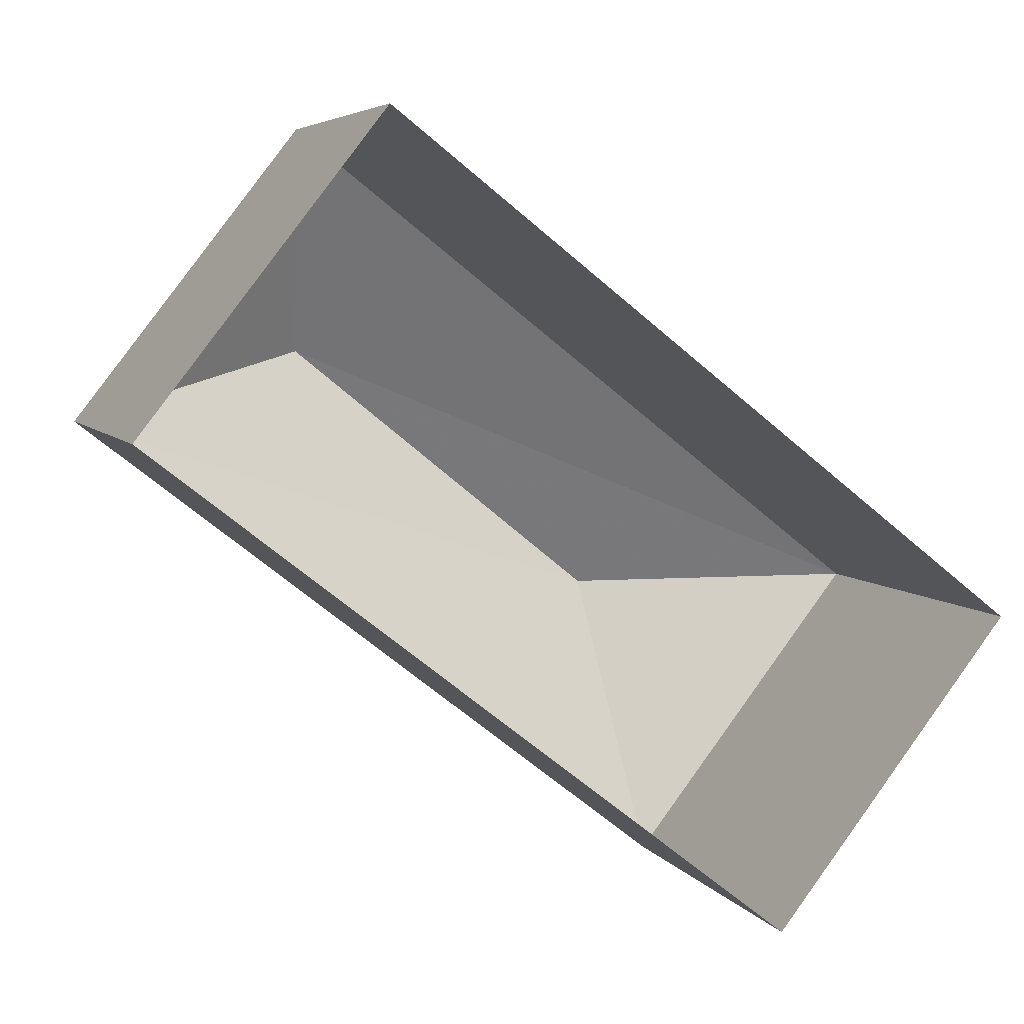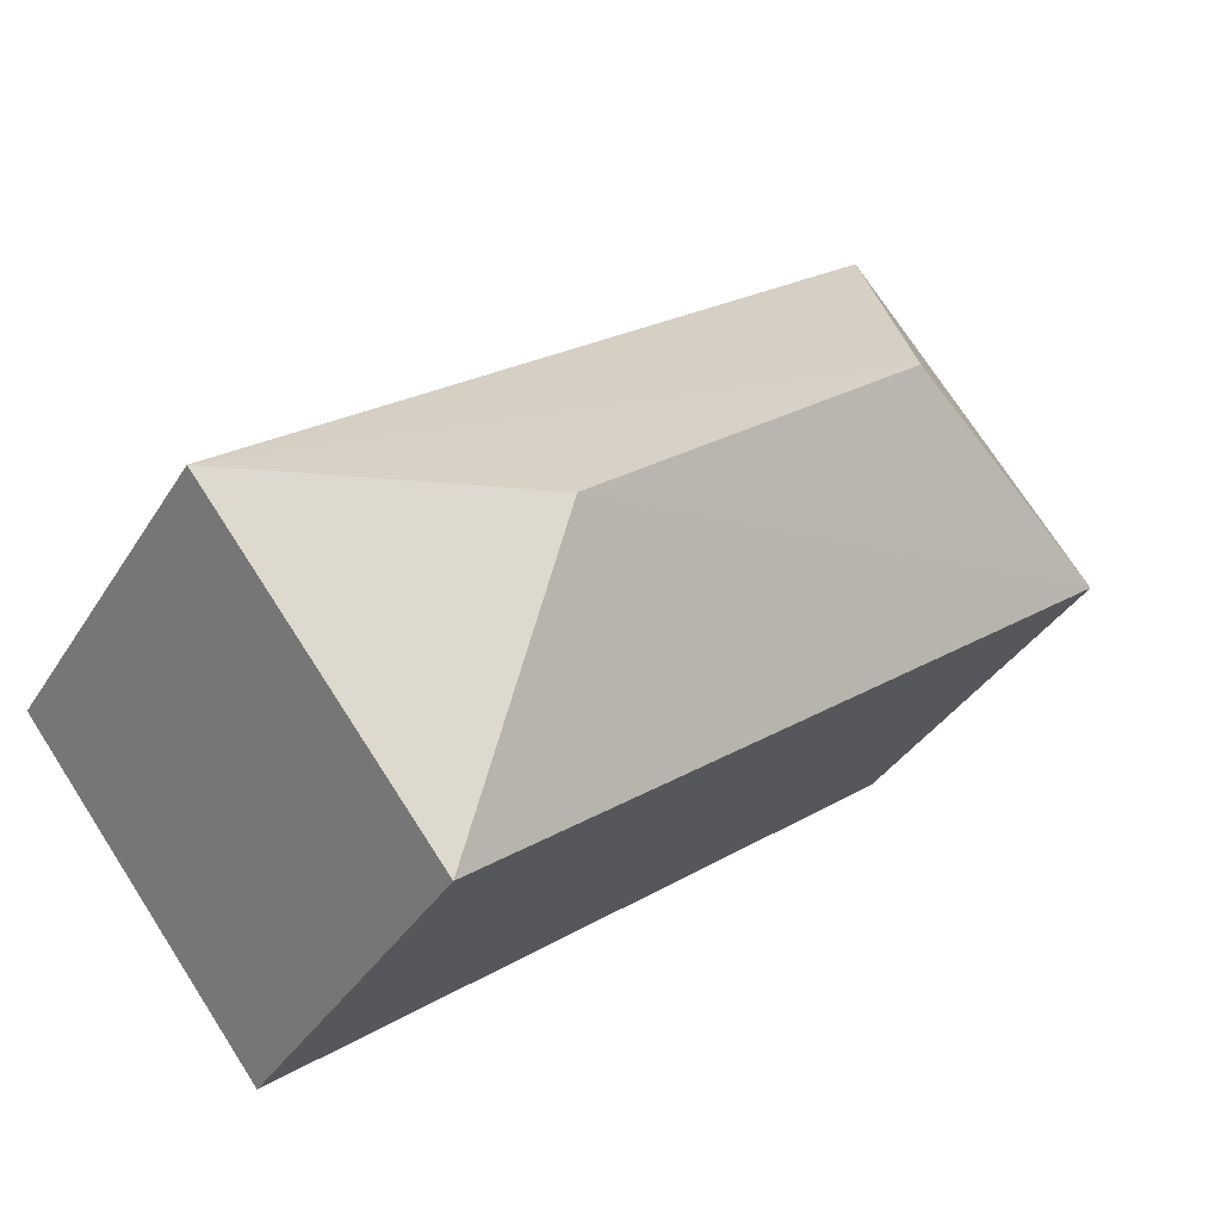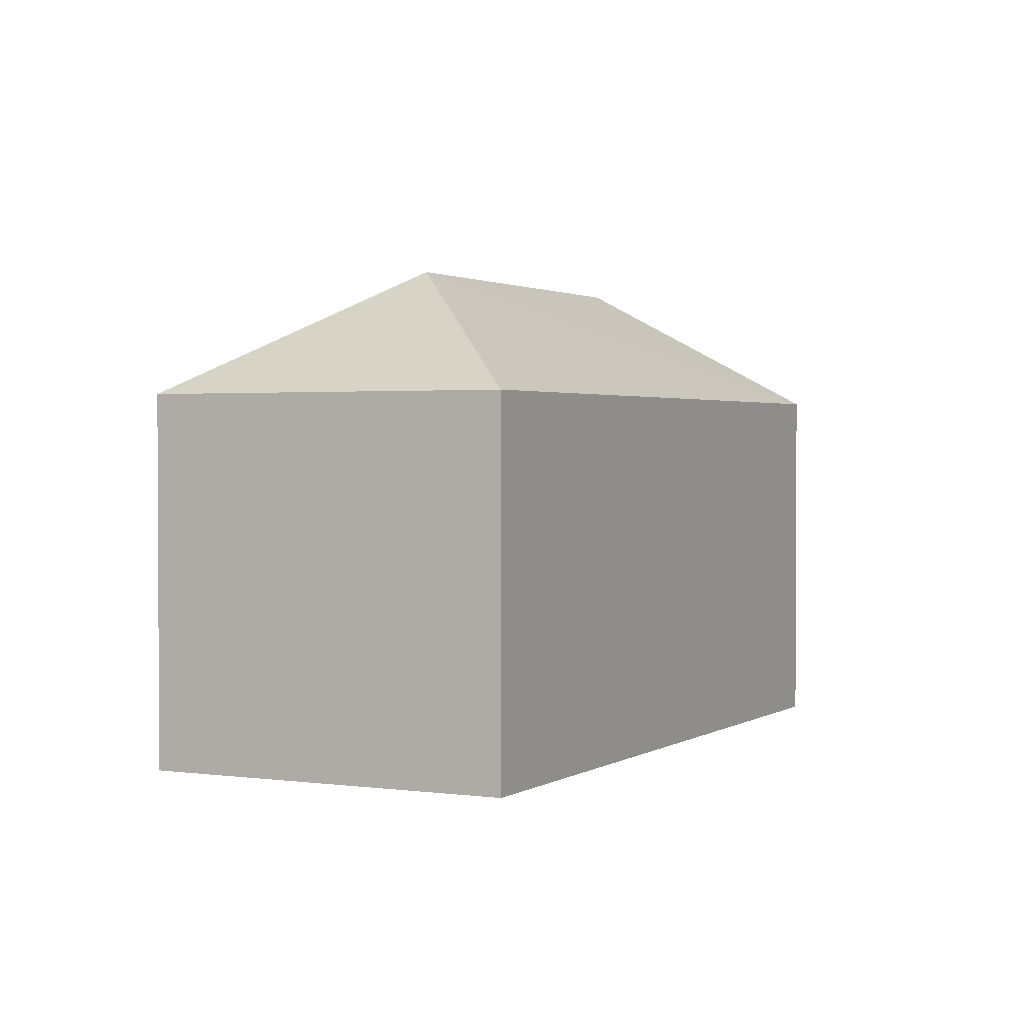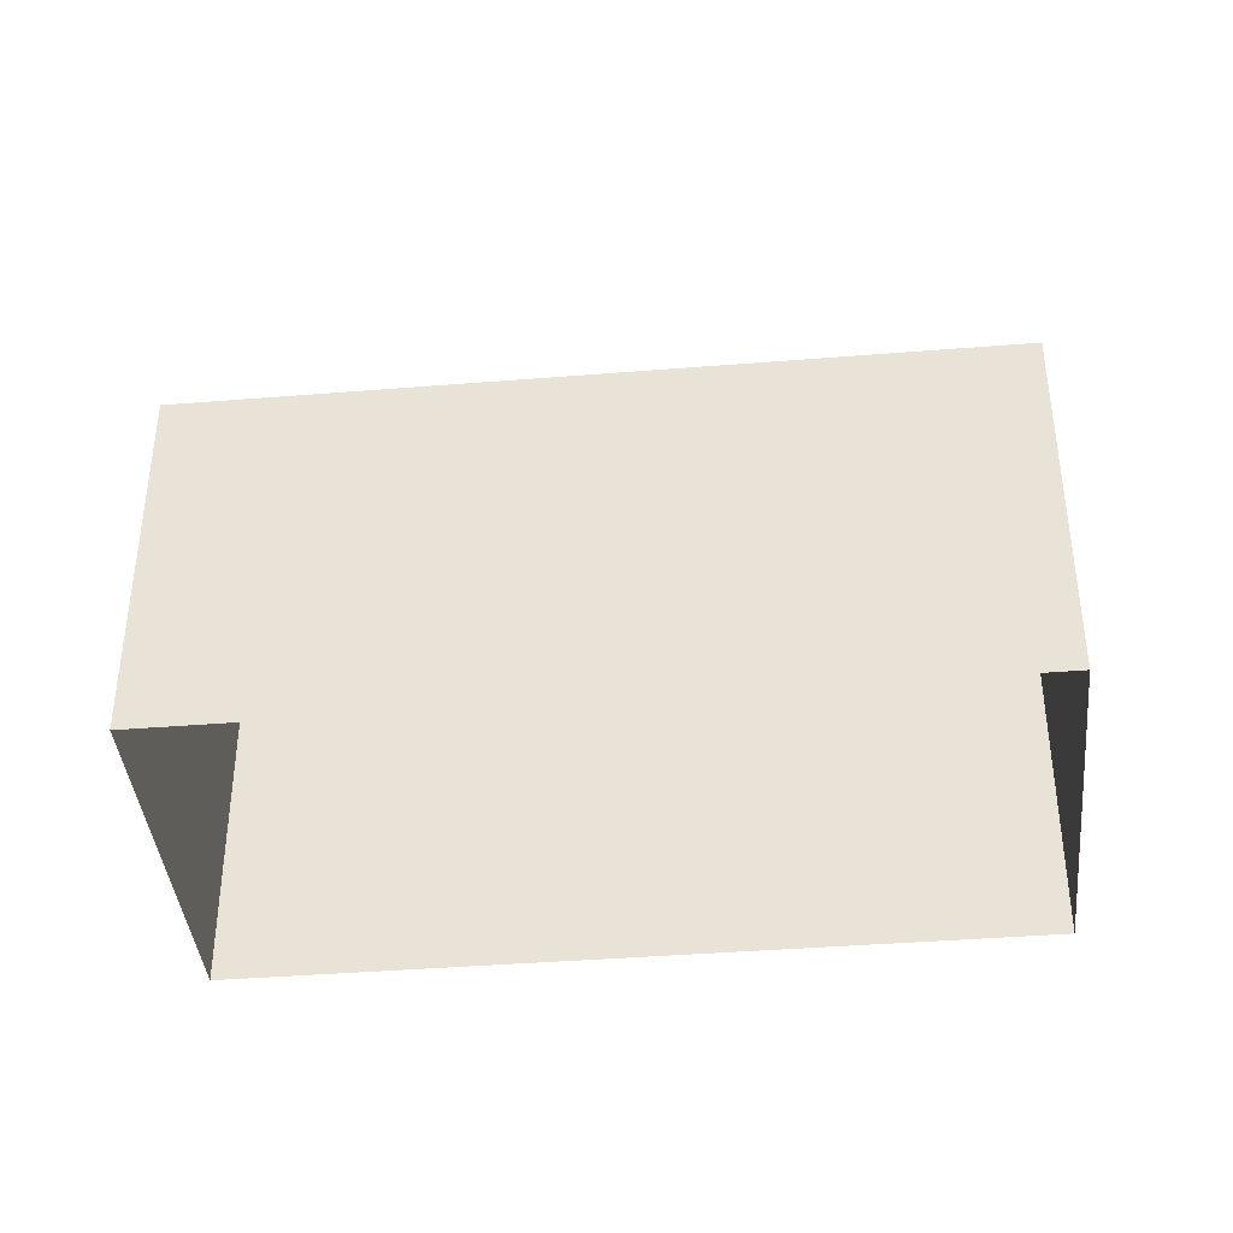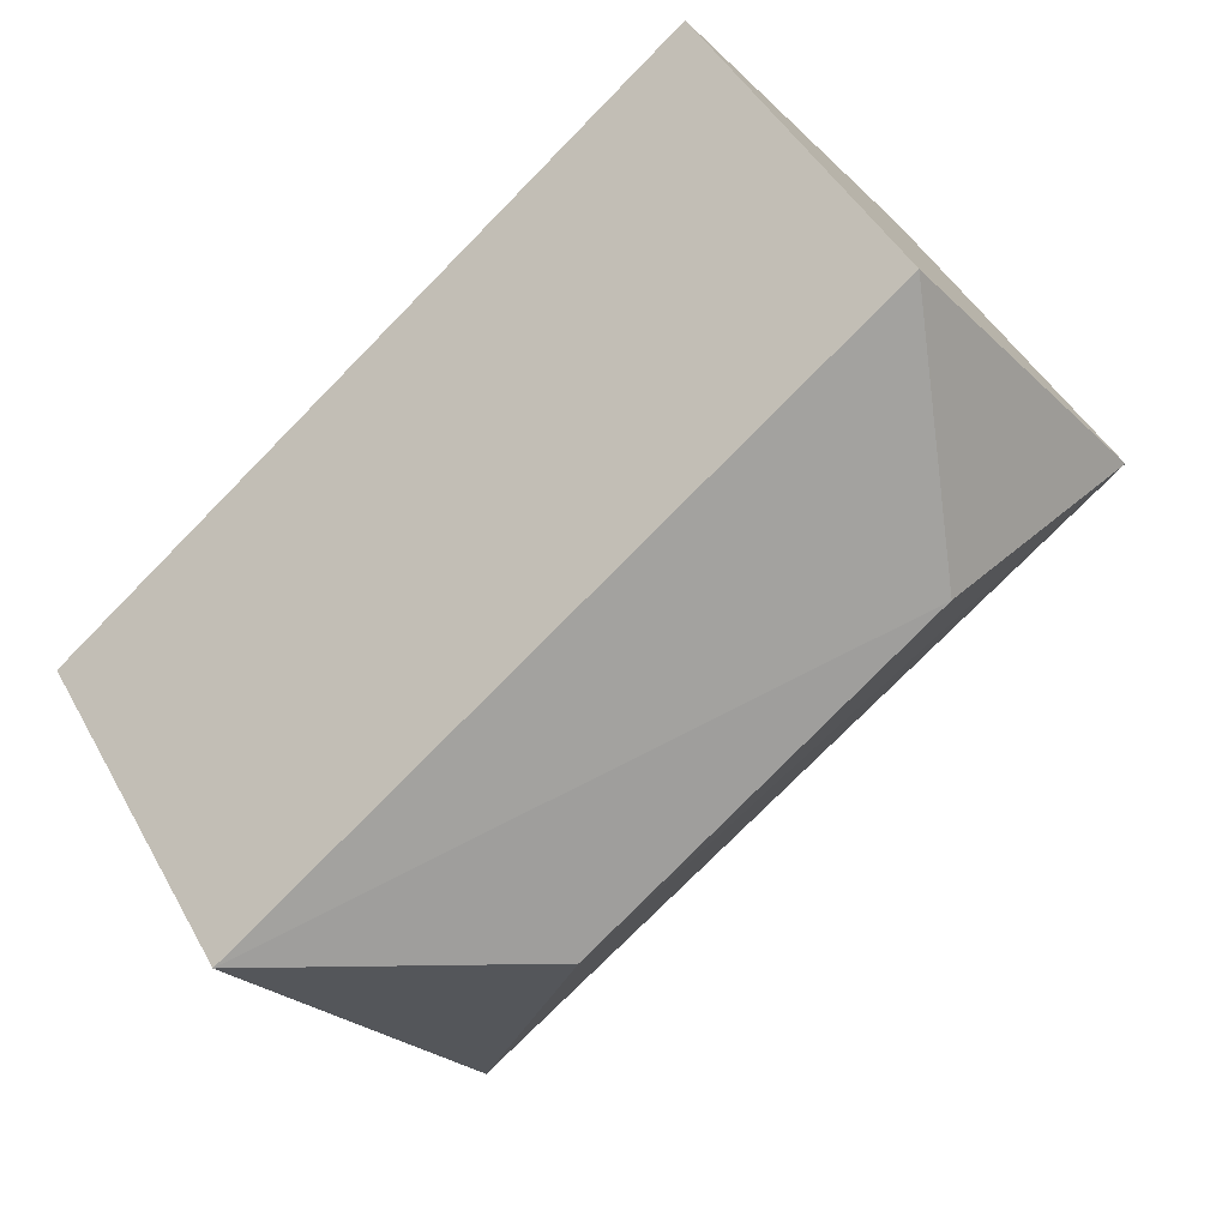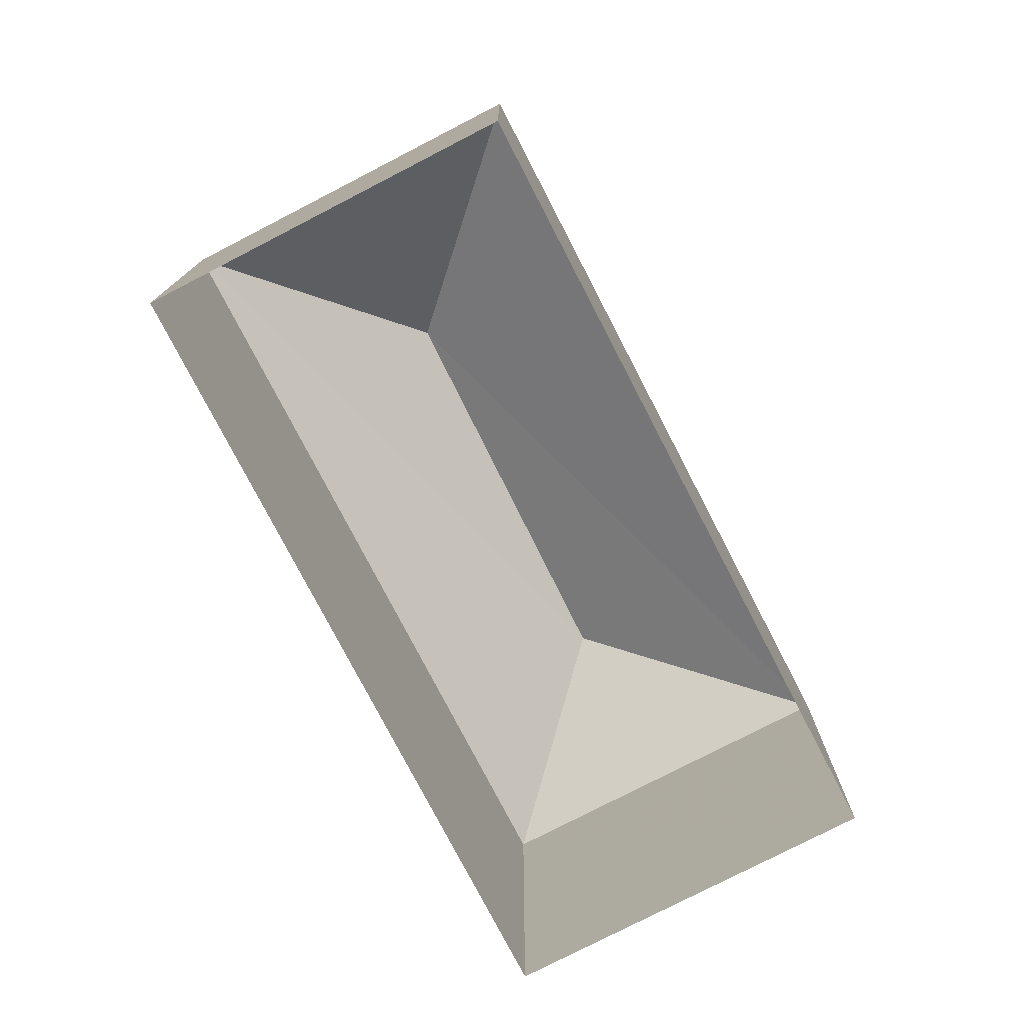
<metadata>
{"format":"obj","ext":"obj","renderer":"f3d","projection":"perspective","resolution":1024,"background":"white","views":[{"elev":5.4,"azim":161.9,"up":"+Y"},{"elev":-36.6,"azim":-28.1,"up":"+Y"},{"elev":1.7,"azim":154.9,"up":"+Z"},{"elev":-40.1,"azim":43.7,"up":"+Z"},{"elev":45.7,"azim":-27.4,"up":"+Y"},{"elev":-77.1,"azim":-24.6,"up":"+Z"}]}
</metadata>
<code>
v -1.305e+04 -3.507e+04 46.88
v -1.305e+04 -3.507e+04 41.54
v -1.304e+04 -3.507e+04 41.54
v -1.304e+04 -3.507e+04 46.88
v -1.304e+04 -3.506e+04 46.88
v -1.304e+04 -3.506e+04 41.54
v -1.304e+04 -3.506e+04 41.54
v -1.304e+04 -3.506e+04 46.88
v -1.304e+04 -3.507e+04 48.65
v -1.304e+04 -3.506e+04 48.65
f 2 7 3
f 2 6 7
f 8 9 4
f 10 9 8
f 9 10 1
f 1 10 5
f 10 8 5
f 9 1 4
f 1 2 3
f 4 1 3
f 5 6 2
f 1 5 2
f 5 7 6
f 5 8 7
f 8 3 7
f 8 4 3

</code>
